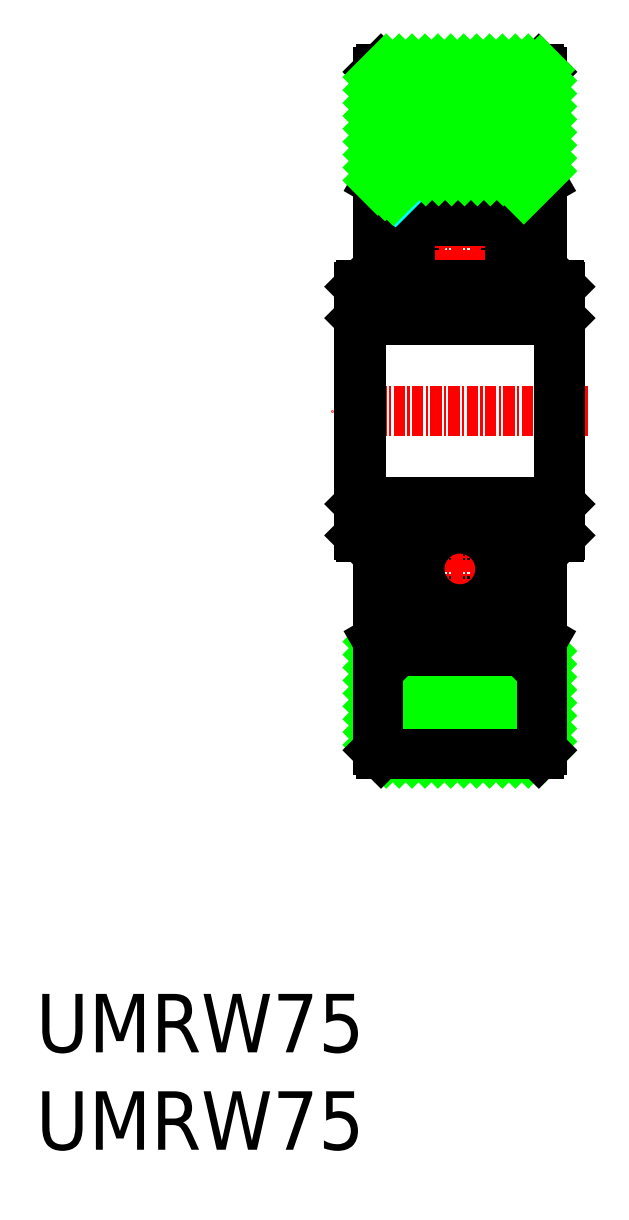
<metadata>
{"format":"dxf","ext":"dxf","renderer":"ezdxf+matplotlib","layout":"modelspace","background":"white","min_lineweight":24,"dpi":150}
</metadata>
<code>
0
SECTION
2
ENTITIES
0
CIRCLE
8
0
10
-22.23
20
64.04
30
0
40
4.418
0
LINE
8
CENTER
10
-22.23
20
66.37
30
0
11
-22.23
21
61.72
31
0
0
LINE
8
CENTER
10
-19.9
20
64.04
30
0
11
-24.55
21
64.04
31
0
0
LINE
8
0
10
-15.23
20
60.56
30
0
11
-15.23
21
68.06
31
0
0
LINE
8
0
10
-29.23
20
60.56
30
0
11
-29.23
21
68.06
31
0
0
LINE
8
0
10
-16.63
20
67.48
30
0
11
-16.63
21
60.56
31
0
0
LINE
8
0
10
-27.83
20
67.48
30
0
11
-27.83
21
60.56
31
0
0
LINE
8
0
10
-27.83
20
60.56
30
0
11
-29.23
21
60.56
31
0
0
LINE
8
0
10
-16.63
20
60.56
30
0
11
-15.23
21
60.56
31
0
0
LINE
8
0
10
-27.83
20
67.48
30
0
11
-26.43
21
68.88
31
0
0
LINE
8
0
10
-29.23
20
68.06
30
0
11
-27.42
21
69.87
31
0
0
LINE
8
0
10
-27.42
20
69.87
30
0
11
-26.43
21
68.88
31
0
0
LINE
8
0
10
-16.63
20
67.48
30
0
11
-18.03
21
68.88
31
0
0
LINE
8
0
10
-15.23
20
68.06
30
0
11
-17.04
21
69.87
31
0
0
LINE
8
0
10
-17.04
20
69.87
30
0
11
-18.03
21
68.88
31
0
0
LINE
8
0
10
-11.41
20
46.76
30
0
11
-11.41
21
56.76
31
0
0
LINE
8
0
10
-33.05
20
46.76
30
0
11
-33.05
21
56.76
31
0
0
LINE
8
0
10
-11.23
20
56.76
30
0
11
-11.23
21
46.76
31
0
0
LINE
8
0
10
-33.23
20
46.76
30
0
11
-33.23
21
56.76
31
0
0
LINE
8
0
10
-33.05
20
56.76
30
0
11
-11.41
21
56.76
31
0
0
LINE
8
0
10
-33.05
20
60.56
30
0
11
-29.23
21
60.56
31
0
0
LINE
8
0
10
-27.83
20
60.56
30
0
11
-24.94
21
60.56
31
0
0
LINE
8
0
10
-19.52
20
60.56
30
0
11
-16.63
21
60.56
31
0
0
LINE
8
0
10
-15.23
20
60.56
30
0
11
-11.41
21
60.56
31
0
0
LINE
8
0
10
-33.05
20
56.76
30
0
11
-33.23
21
56.94
31
0
0
LINE
8
0
10
-33.05
20
60.56
30
0
11
-33.23
21
60.38
31
0
0
LINE
8
0
10
-33.23
20
56.76
30
0
11
-33.23
21
60.38
31
0
0
LINE
8
0
10
-11.41
20
56.76
30
0
11
-11.23
21
56.94
31
0
0
LINE
8
0
10
-11.41
20
60.56
30
0
11
-11.23
21
60.38
31
0
0
LINE
8
0
10
-11.23
20
60.38
30
0
11
-11.23
21
56.76
31
0
0
LINE
8
CENTER
10
-8.228
20
46.76
30
0
11
-36.23
21
46.76
31
0
0
LINE
8
0
10
-13.23
20
83.9
30
0
11
-13.23
21
60.56
31
0
0
LINE
8
0
10
-31.23
20
83.9
30
0
11
-31.23
21
60.56
31
0
0
LINE
8
0
10
-31.23
20
83.9
30
0
11
-30.87
21
84.26
31
0
0
LINE
8
0
10
-13.23
20
83.9
30
0
11
-13.59
21
84.26
31
0
0
LINE
8
0
10
-15.41
20
73.03
30
0
11
-15.23
21
72.85
31
0
0
LINE
8
0
10
-29.05
20
73.03
30
0
11
-29.23
21
72.85
31
0
0
LINE
8
0
10
-15.23
20
70.71
30
0
11
-13.23
21
71.86
31
0
0
LINE
8
0
10
-29.23
20
70.71
30
0
11
-31.23
21
71.86
31
0
0
LINE
8
0
10
-15.23
20
68.06
30
0
11
-15.23
21
72.85
31
0
0
LINE
8
0
10
-29.23
20
68.06
30
0
11
-29.23
21
72.85
31
0
0
LINE
8
0
10
-27.78
20
67.53
30
0
11
-24.94
21
67.53
31
0
0
LINE
8
0
10
-19.52
20
67.53
30
0
11
-16.67
21
67.53
31
0
0
LINE
8
0
10
-29.05
20
73.03
30
0
11
-15.41
21
73.03
31
0
0
LINE
8
0
10
-30.87
20
84.26
30
0
11
-13.59
21
84.26
31
0
0
LINE
8
0
10
-29.27
20
70.73
30
0
11
-29.23
21
70.77
31
0
0
INSERT
8
0
2
*U2
10
0
20
0
30
0
0
INSERT
8
0
2
*X5
10
0
20
0
30
0
0
INSERT
8
0
2
*X6
10
0
20
0
30
0
0
LINE
8
0
10
-29.27
20
22.78
30
0
11
-29.23
21
22.74
31
0
0
LINE
8
0
10
-30.87
20
9.256
30
0
11
-13.59
21
9.256
31
0
0
LINE
8
0
10
-29.05
20
20.48
30
0
11
-15.41
21
20.48
31
0
0
LINE
8
0
10
-19.52
20
25.98
30
0
11
-16.67
21
25.98
31
0
0
LINE
8
0
10
-27.78
20
25.98
30
0
11
-24.94
21
25.98
31
0
0
LINE
8
0
10
-29.23
20
25.45
30
0
11
-29.23
21
20.66
31
0
0
LINE
8
0
10
-15.23
20
25.45
30
0
11
-15.23
21
20.66
31
0
0
LINE
8
0
10
-29.23
20
22.81
30
0
11
-31.23
21
21.65
31
0
0
LINE
8
0
10
-15.23
20
22.81
30
0
11
-13.23
21
21.65
31
0
0
LINE
8
0
10
-29.05
20
20.48
30
0
11
-29.23
21
20.66
31
0
0
LINE
8
0
10
-15.41
20
20.48
30
0
11
-15.23
21
20.66
31
0
0
LINE
8
0
10
-13.23
20
9.616
30
0
11
-13.59
21
9.256
31
0
0
LINE
8
0
10
-31.23
20
9.616
30
0
11
-30.87
21
9.256
31
0
0
LINE
8
0
10
-31.23
20
9.616
30
0
11
-31.23
21
32.96
31
0
0
LINE
8
0
10
-13.23
20
9.616
30
0
11
-13.23
21
32.96
31
0
0
LINE
8
0
10
-11.23
20
33.14
30
0
11
-11.23
21
36.76
31
0
0
LINE
8
0
10
-11.41
20
32.96
30
0
11
-11.23
21
33.14
31
0
0
LINE
8
0
10
-11.41
20
36.76
30
0
11
-11.23
21
36.58
31
0
0
LINE
8
0
10
-33.23
20
36.76
30
0
11
-33.23
21
33.14
31
0
0
LINE
8
0
10
-33.05
20
32.96
30
0
11
-33.23
21
33.14
31
0
0
LINE
8
0
10
-33.05
20
36.76
30
0
11
-33.23
21
36.58
31
0
0
LINE
8
0
10
-15.23
20
32.96
30
0
11
-11.41
21
32.96
31
0
0
LINE
8
0
10
-19.52
20
32.96
30
0
11
-16.63
21
32.96
31
0
0
LINE
8
0
10
-27.83
20
32.96
30
0
11
-24.94
21
32.96
31
0
0
LINE
8
0
10
-33.05
20
32.96
30
0
11
-29.23
21
32.96
31
0
0
LINE
8
0
10
-33.05
20
36.76
30
0
11
-11.41
21
36.76
31
0
0
LINE
8
0
10
-33.23
20
46.76
30
0
11
-33.23
21
36.76
31
0
0
LINE
8
0
10
-11.23
20
36.76
30
0
11
-11.23
21
46.76
31
0
0
LINE
8
0
10
-33.05
20
46.76
30
0
11
-33.05
21
36.76
31
0
0
LINE
8
0
10
-11.41
20
46.76
30
0
11
-11.41
21
36.76
31
0
0
LINE
8
0
10
-17.04
20
23.64
30
0
11
-18.03
21
24.63
31
0
0
LINE
8
0
10
-15.23
20
25.45
30
0
11
-17.04
21
23.64
31
0
0
LINE
8
0
10
-16.63
20
26.03
30
0
11
-18.03
21
24.63
31
0
0
LINE
8
0
10
-27.42
20
23.64
30
0
11
-26.43
21
24.63
31
0
0
LINE
8
0
10
-29.23
20
25.45
30
0
11
-27.42
21
23.64
31
0
0
LINE
8
0
10
-27.83
20
26.03
30
0
11
-26.43
21
24.63
31
0
0
LINE
8
0
10
-16.63
20
32.96
30
0
11
-15.23
21
32.96
31
0
0
LINE
8
0
10
-27.83
20
32.96
30
0
11
-29.23
21
32.96
31
0
0
LINE
8
0
10
-27.83
20
26.03
30
0
11
-27.83
21
32.96
31
0
0
LINE
8
0
10
-16.63
20
26.03
30
0
11
-16.63
21
32.96
31
0
0
LINE
8
0
10
-29.23
20
32.96
30
0
11
-29.23
21
25.45
31
0
0
LINE
8
0
10
-15.23
20
32.96
30
0
11
-15.23
21
25.45
31
0
0
LINE
8
CENTER
10
-19.9
20
29.47
30
0
11
-24.55
21
29.47
31
0
0
LINE
8
CENTER
10
-22.23
20
27.14
30
0
11
-22.23
21
31.79
31
0
0
CIRCLE
8
0
10
-22.23
20
29.47
30
0
40
4.418
0
ENDSEC
0
EOF

</code>
